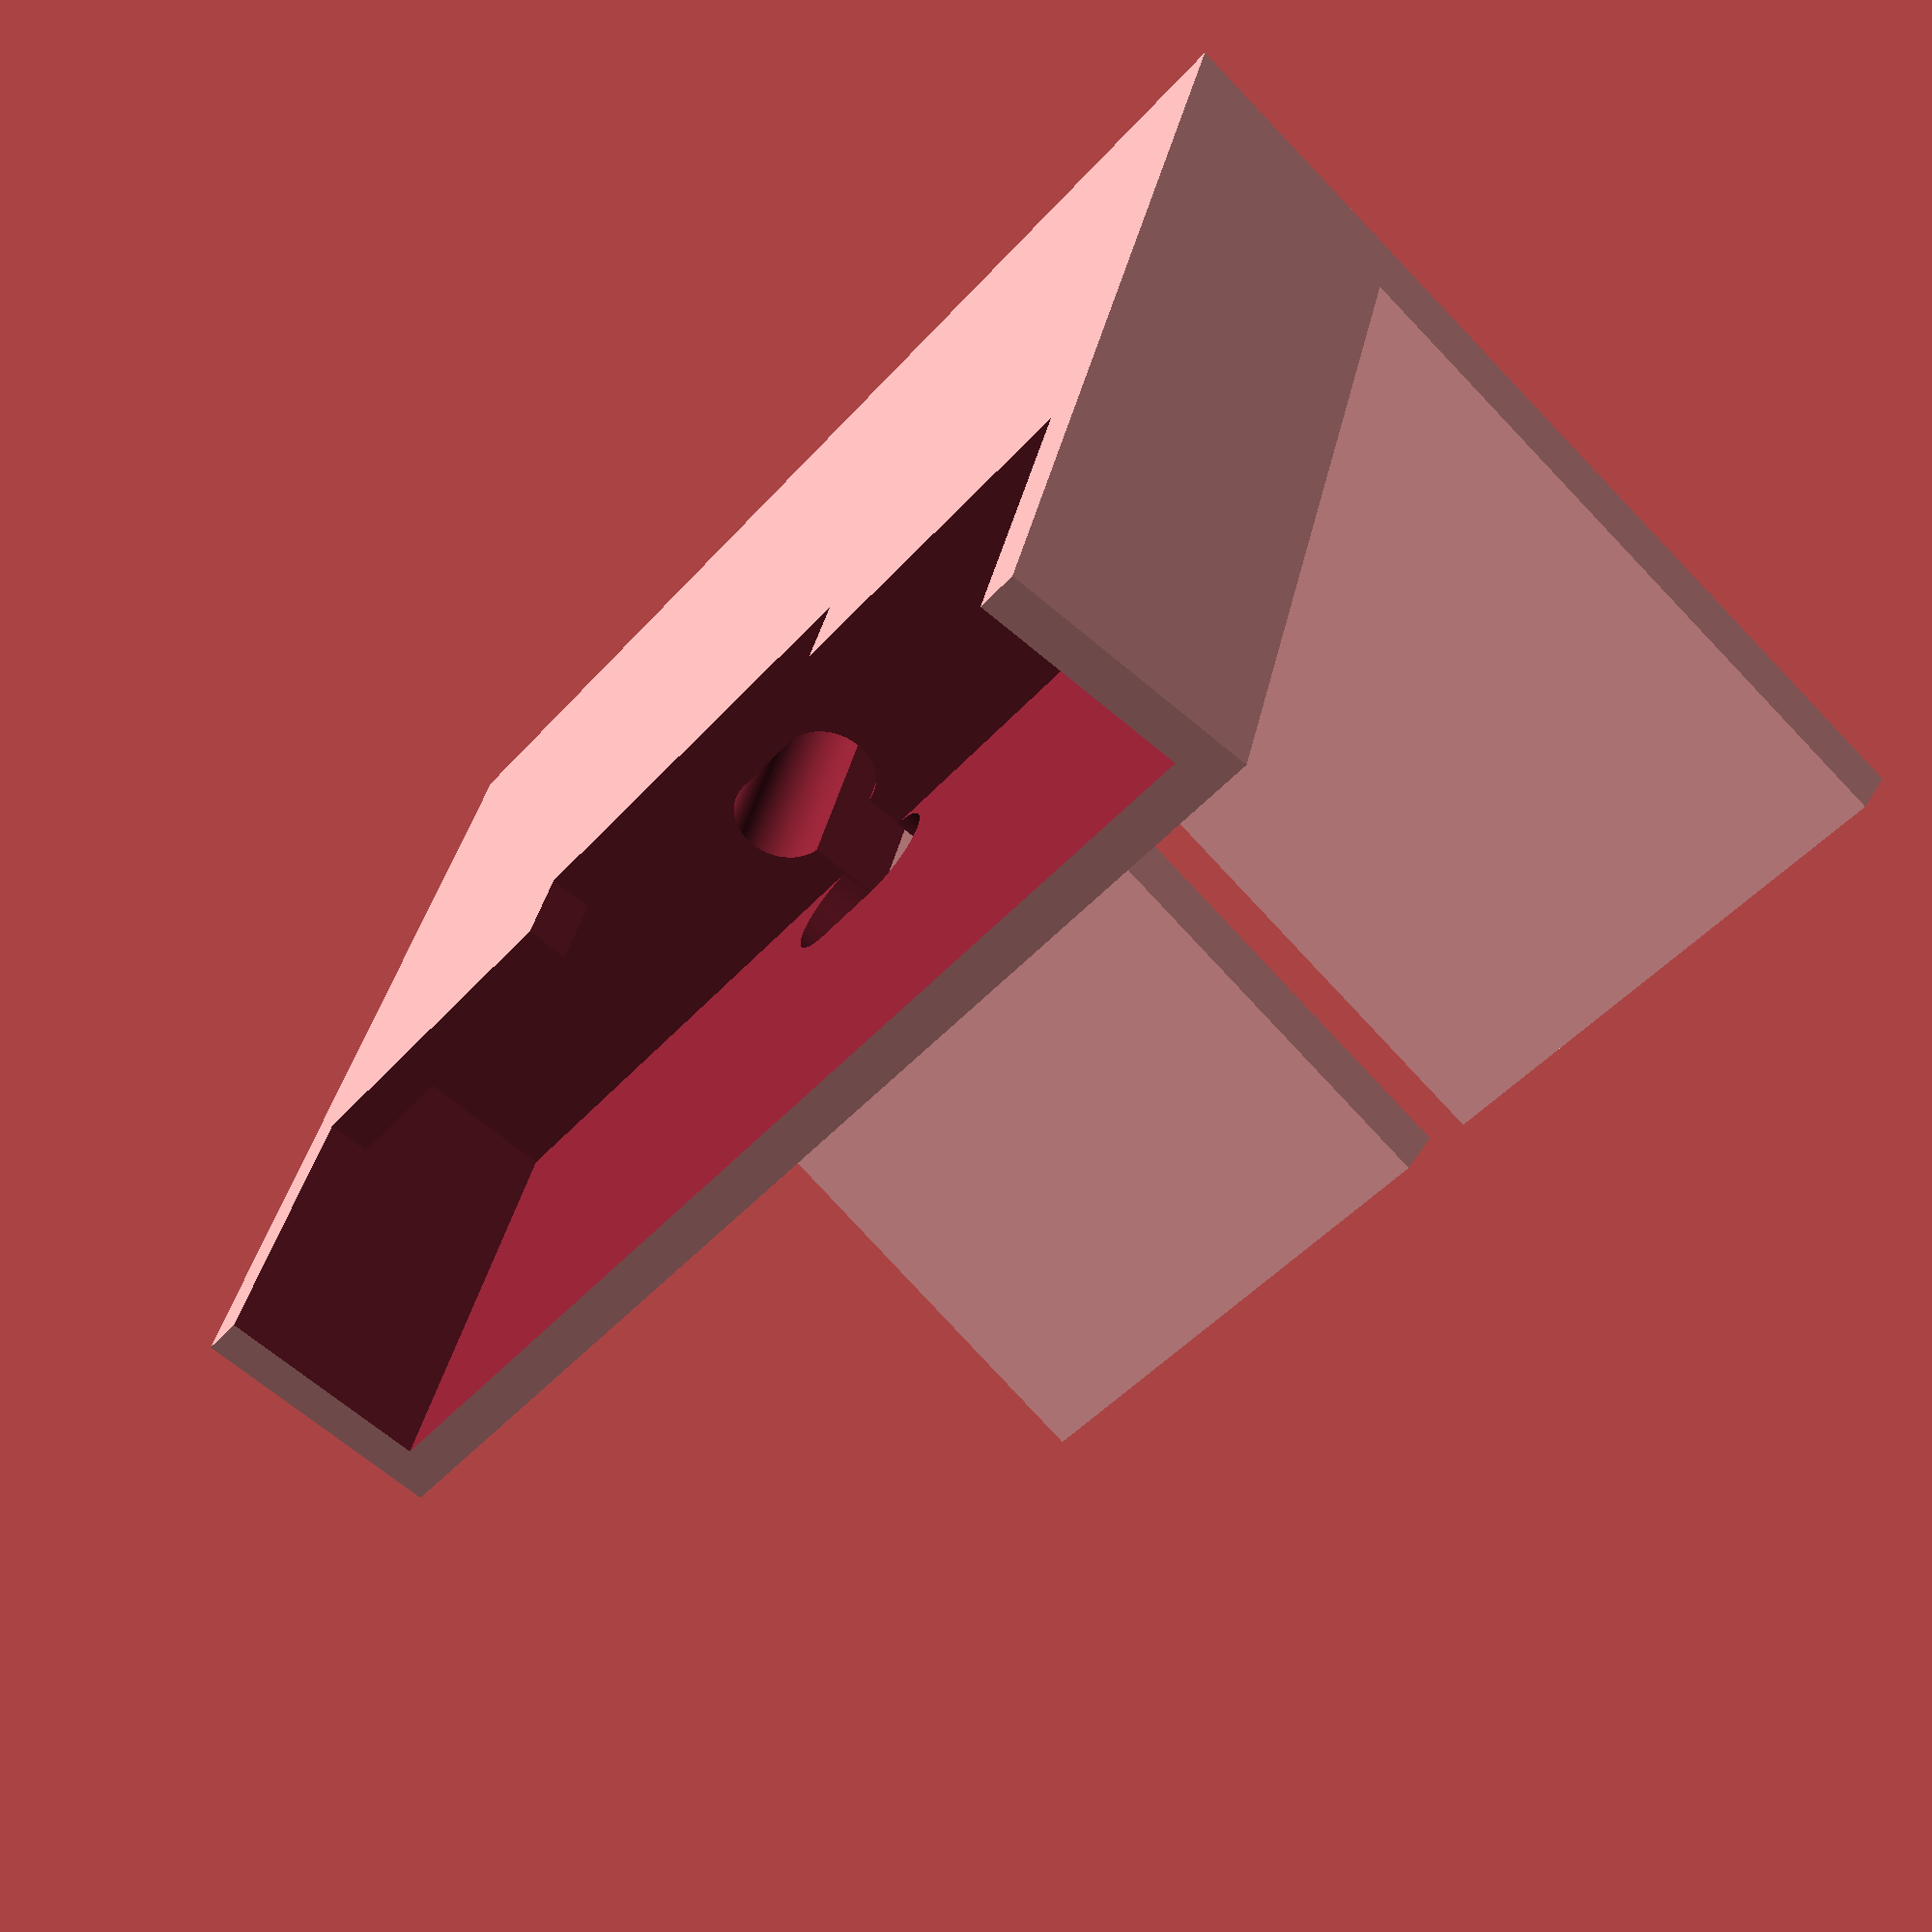
<openscad>
//!OpenSCAD
// title      : Dockitall Parametric Charging Dock
// author     : Stuart P. Bentley (@stuartpb)
// version    : 0.1.0
// file       : dockitall.scad

/* [Measurements] */

// These measurements are based on my Pixel 2 XL in a
// Ringke Fusion case, and the cable that comes with it.

// The width of the device.
device_width = 80;
// The depth (thickness) of the device.
device_depth = 10;

// Offset of the port from the center of the bottom.
port_x_offset = 0;
// Y offset is positive ("up") going closer to the face.
port_y_offset = 0;

// The width of the USB plug.
plug_width = 11;
// The depth (thickness) of the USB plug.
plug_depth = 5.85;
// The roundness of the USB plug (currently only supports plug_depth/2 and 0).
plug_radius = plug_depth/2;
// The length of the plug before tapering off to the cable.
plug_length = 16;
// The diameter of the cable immediately following the end of the plug.
cable_gauge = 5;

/* [Tolerances] */

// How much extra space to leave around the device.
device_tolerance = 1;
// How much extra space to leave around the plug.
plug_tolerance = .5;
// How much extra space to leave around the cable.
cable_tolerance = 1;

/* [Parameters] */

// What angle to recline the phone at (from a straight-up zero degrees).
recline_angle = 15;

base_length = 50;

// The height of the dock underneath the phone.
// Should be at least as long as the plug, plus room for the cable to turn.
chin_height = 32;

back_wall_length = 32;
left_wall_length = back_wall_length;
right_wall_length = left_wall_length;
// The height of the lip in front of the device.
lip_height = 10;

// The thickness of the bottom base.
base_thickness = 5;
back_wall_thickness = 3;
left_wall_thickness = back_wall_thickness;
right_wall_thickness = left_wall_thickness;
lip_thickness = back_wall_thickness;

// How wide of a gap to put in the middle of the lip (eg. for a speaker).
lip_cleft_width = 32;
// The height of the lip within the cleft (ie. beneath the speaker).
lip_cleft_height = 4;

/* [Rendering] */

// Epsilon value for enveloping differences
eps = 1/128;
$fn = 90;

/* [Hidden] */

/*
Assumptions in the current formulation:

- Back will have a thickness (no epsilon applied for back)
- Back will be taller than walls/lip
- Device is thicker than plug
- Chin is longer than plug
*/

device_depth_total = device_depth + 2*device_tolerance;
dock_depth = device_depth_total + back_wall_thickness + lip_thickness;
device_width_total = device_width + 2*device_tolerance;
dock_width = device_width_total + left_wall_thickness + right_wall_thickness;
dock_length = back_wall_length + chin_height;
plug_width_total = plug_width + plug_tolerance;
plug_depth_total = plug_depth + plug_tolerance;
cable_total = cable_gauge + cable_tolerance; // XXX: should be 2*cable_tolerance

device_carveout_left = -device_width_total/2 -
  (left_wall_thickness ? 0 : eps);
device_carveout_width = device_width_total +
  (left_wall_thickness ? 0 : eps) + (right_wall_thickness ? 0 : eps);
device_carveout_above_lip_depth = device_depth_total + lip_thickness + eps;
device_carveout_above_lip_bottom = chin_height + lip_height;
device_carveout_above_lip_height = back_wall_length + eps;
device_carveout_cleft_height = lip_height - lip_cleft_height + eps;
plug_carveout_depth = back_wall_thickness + port_y_offset + device_depth_total/2;

left_wall_cut = back_wall_length - left_wall_length;
right_wall_cut = back_wall_length - right_wall_length;

module plughole(tolerance) {
  union () {
    square([plug_width - 2*plug_radius, plug_depth + 2*tolerance], center=true);
    translate([-plug_width/2 + plug_radius, 0]) circle(r=plug_radius + tolerance);
    translate([plug_width/2 - plug_radius, 0]) circle(r=plug_radius + tolerance);
  }
}

union () {
  // dock
  translate([0, -base_length/2, 0]) rotate([90 - recline_angle, 0, 0]) difference () {

    // starting block
    translate([-dock_width/2, 0, 0]) linear_extrude(dock_depth) square([dock_width, dock_length]);

    // face carveout down to lip
    translate([device_carveout_left, device_carveout_above_lip_bottom, back_wall_thickness])
      linear_extrude(device_carveout_above_lip_depth)
      square([device_carveout_width, device_carveout_above_lip_height]);

    // carveout behind lip
    translate([device_carveout_left, chin_height, back_wall_thickness])
      linear_extrude(device_depth_total)
      square([device_carveout_width, lip_height + eps]);

    // left wall height carveout
    if (left_wall_cut && left_wall_thickness)
      translate([-dock_width/2 - eps, chin_height + left_wall_length, back_wall_thickness])
        linear_extrude(device_carveout_above_lip_depth)
        square([left_wall_thickness + 2*eps, left_wall_cut + eps]);

    // right wall height carveout
    if (right_wall_cut && right_wall_thickness)
      translate([dock_width/2 - right_wall_thickness - eps,
        chin_height + right_wall_length, back_wall_thickness])
          linear_extrude(device_carveout_above_lip_depth)
          square([right_wall_thickness + 2*eps, right_wall_cut + eps]);

    // lip cleft carveout
    translate([-lip_cleft_width/2, chin_height + lip_cleft_height, back_wall_thickness])
      linear_extrude(device_carveout_above_lip_depth)
      square([lip_cleft_width, device_carveout_cleft_height]);

    // cable track carveout
    translate([-cable_total/2 + port_x_offset, 0, -eps]) linear_extrude(plug_carveout_depth + eps)
      square([cable_total, chin_height + 2*eps]);

    // through-hole plug carveout in back
    translate([port_x_offset, chin_height + plug_depth/2 + cable_tolerance, -eps])
      linear_extrude(back_wall_thickness + 2*eps)
      plughole(cable_tolerance);

    // docking plug carveout in chin
    translate([0, chin_height + eps, plug_carveout_depth])
      rotate([90, 0, 0]) linear_extrude(plug_length + eps)
      translate([port_x_offset, port_y_offset]) plughole(plug_tolerance);

    // cable below plug carveout
    translate([0, chin_height + eps, plug_carveout_depth])
      rotate([90, 0, 0]) linear_extrude(chin_height + eps)
      translate([port_x_offset, port_y_offset]) circle(d = cable_total);
  }

  // base
  translate([-dock_width/2, -base_length/2, 0]) linear_extrude(base_thickness)
    difference() {
      square([dock_width, base_length]);
      translate([dock_width/2 - cable_total/2 + port_x_offset, -eps])
        square([cable_total, base_length + eps]);
    }

  // frontal foot between base and dock
  translate([dock_width/2, -base_length/2, 0]) rotate([90, 0, -90]) linear_extrude(dock_width)
    polygon([[-eps, 0],
      [dock_depth / cos(recline_angle), 0],
      [dock_depth * cos(recline_angle), dock_depth * sin(recline_angle)]]);
}

</openscad>
<views>
elev=333.4 azim=131.8 roll=23.0 proj=p view=solid
</views>
